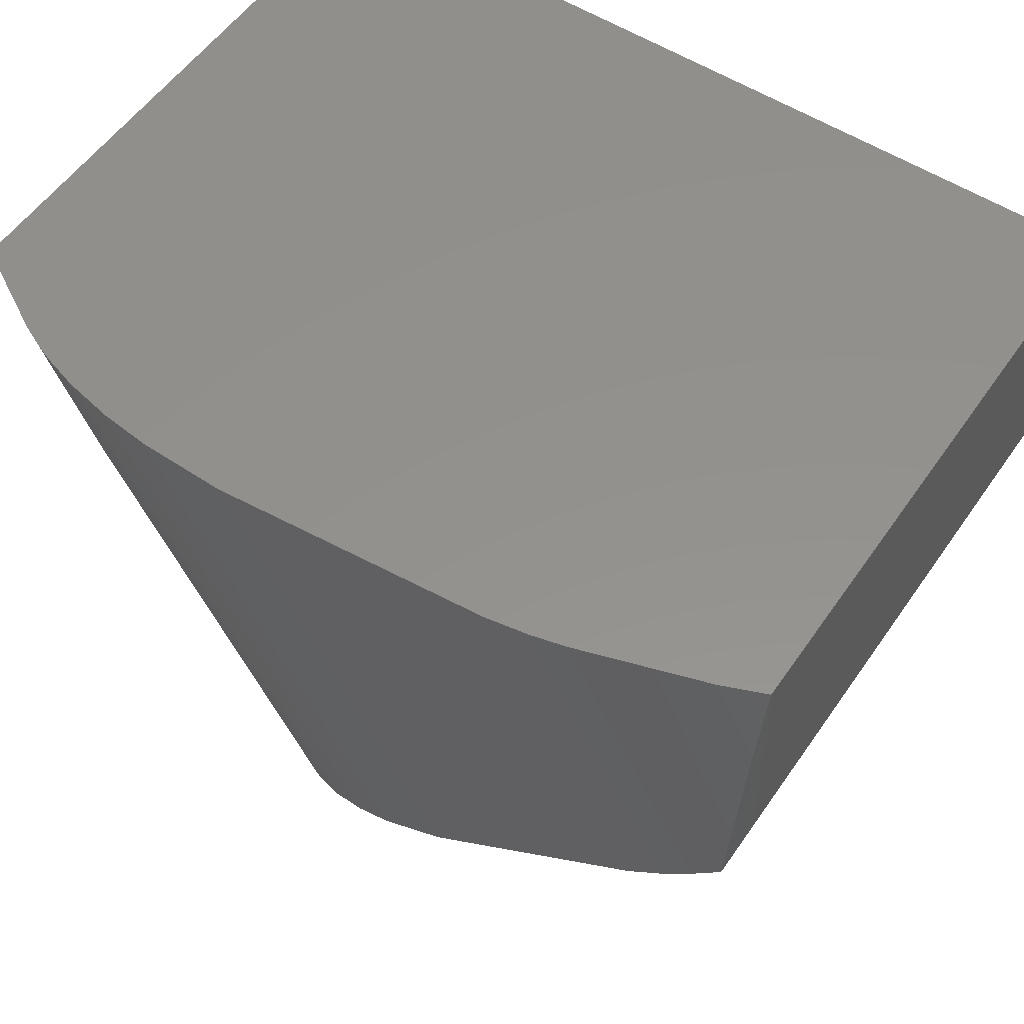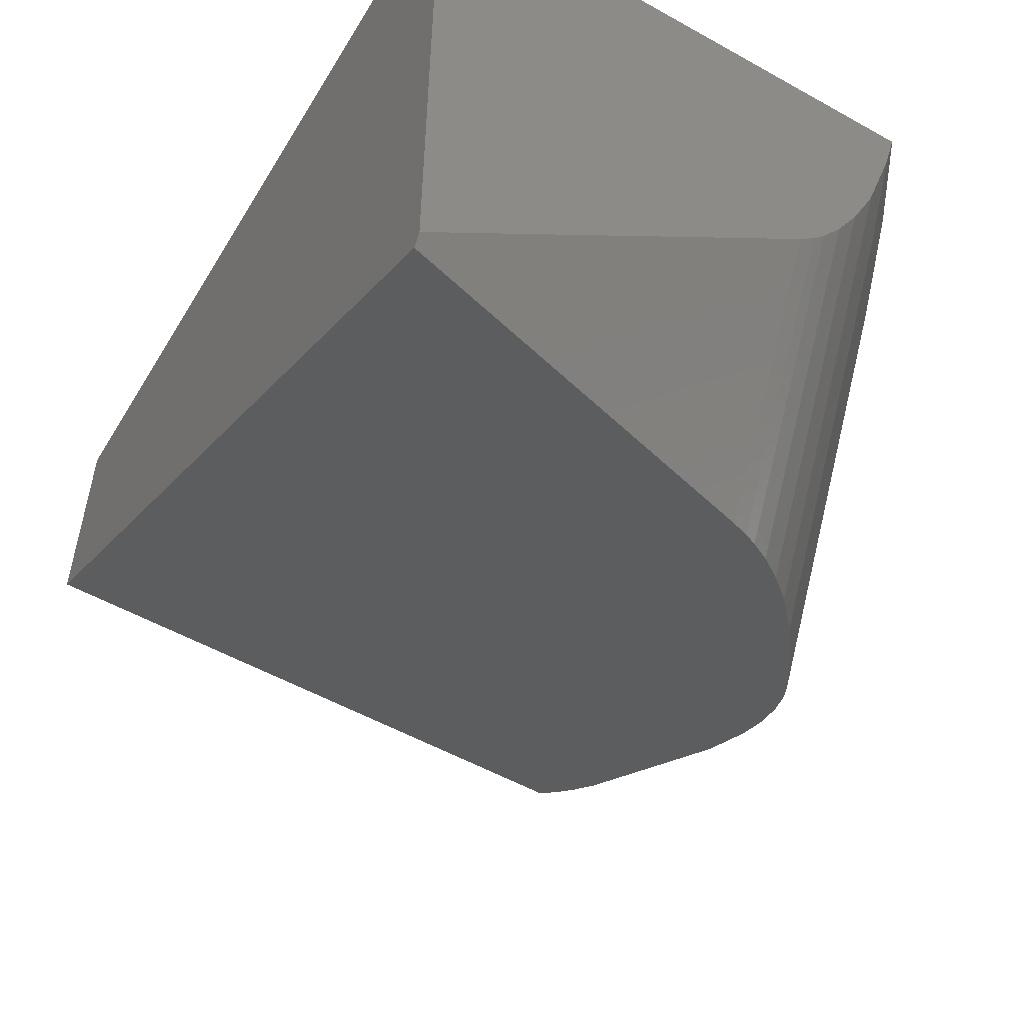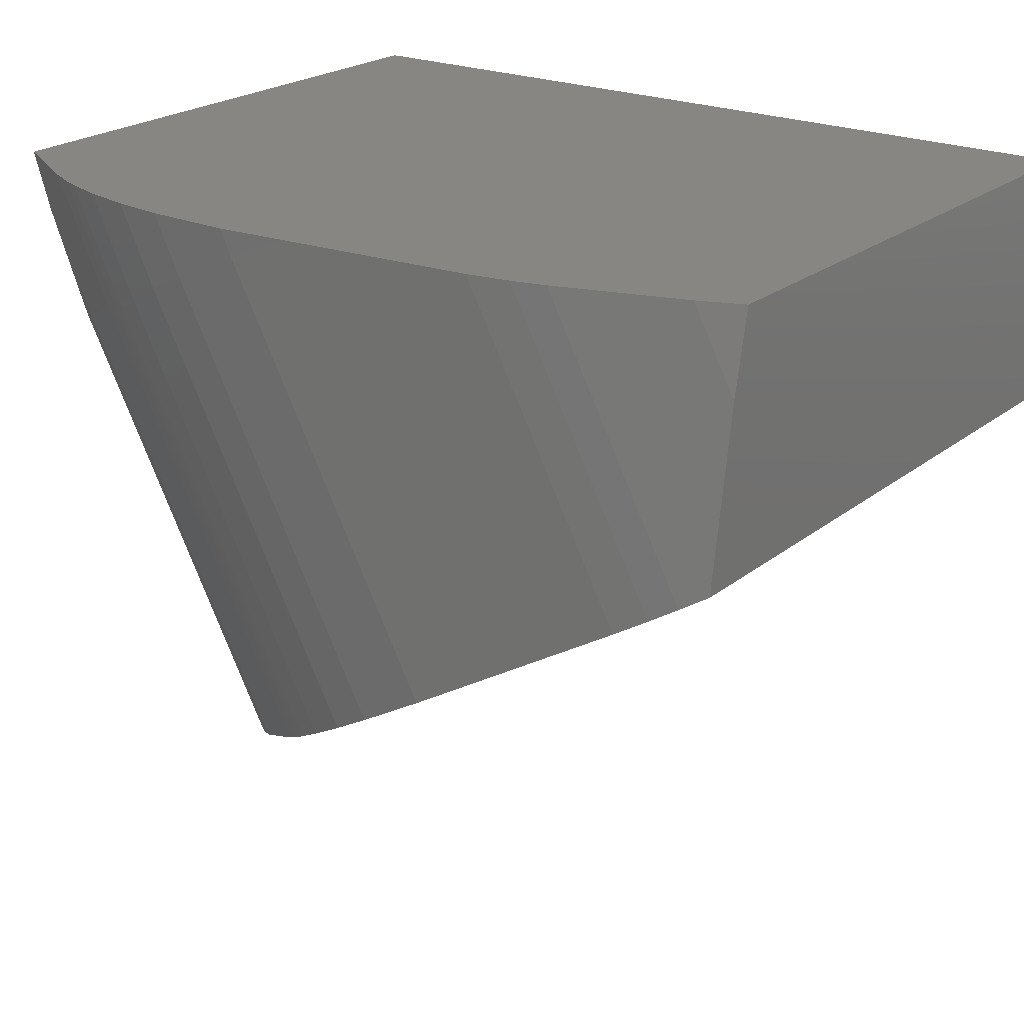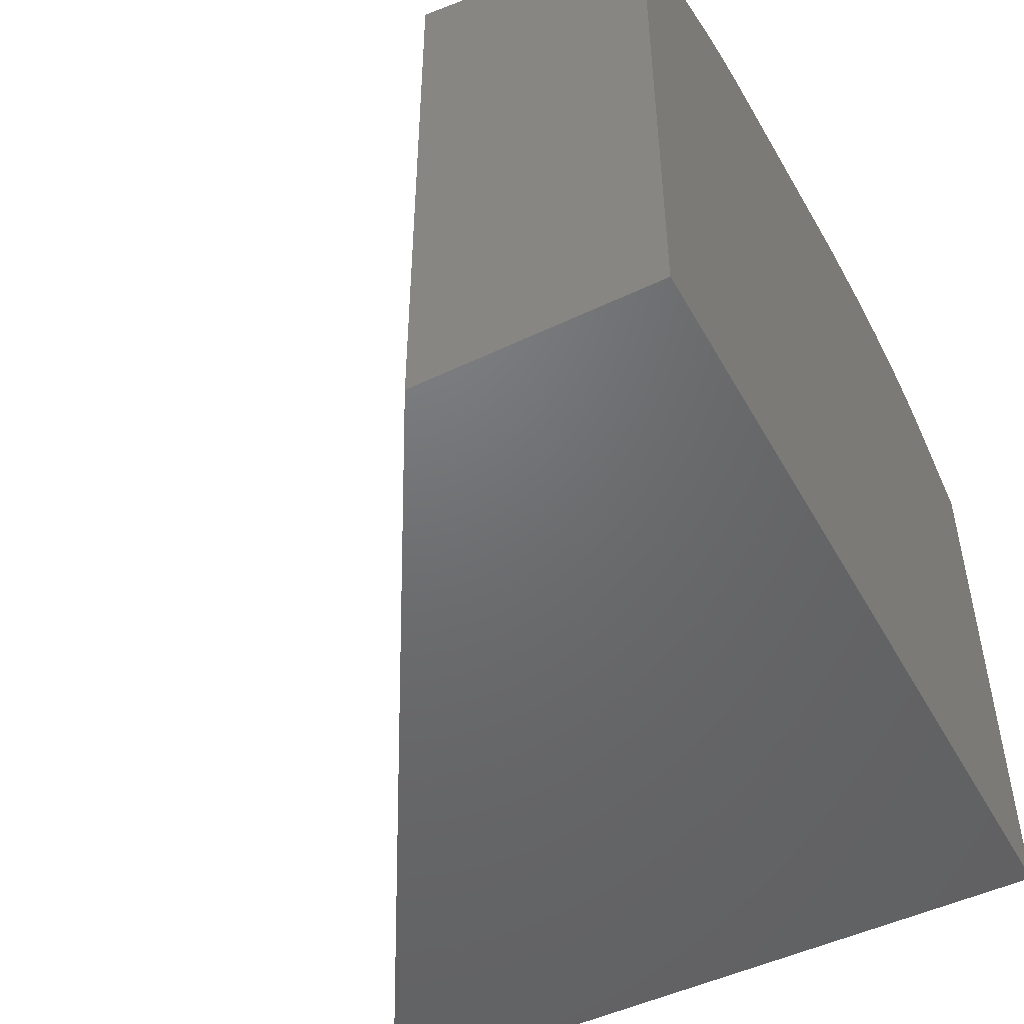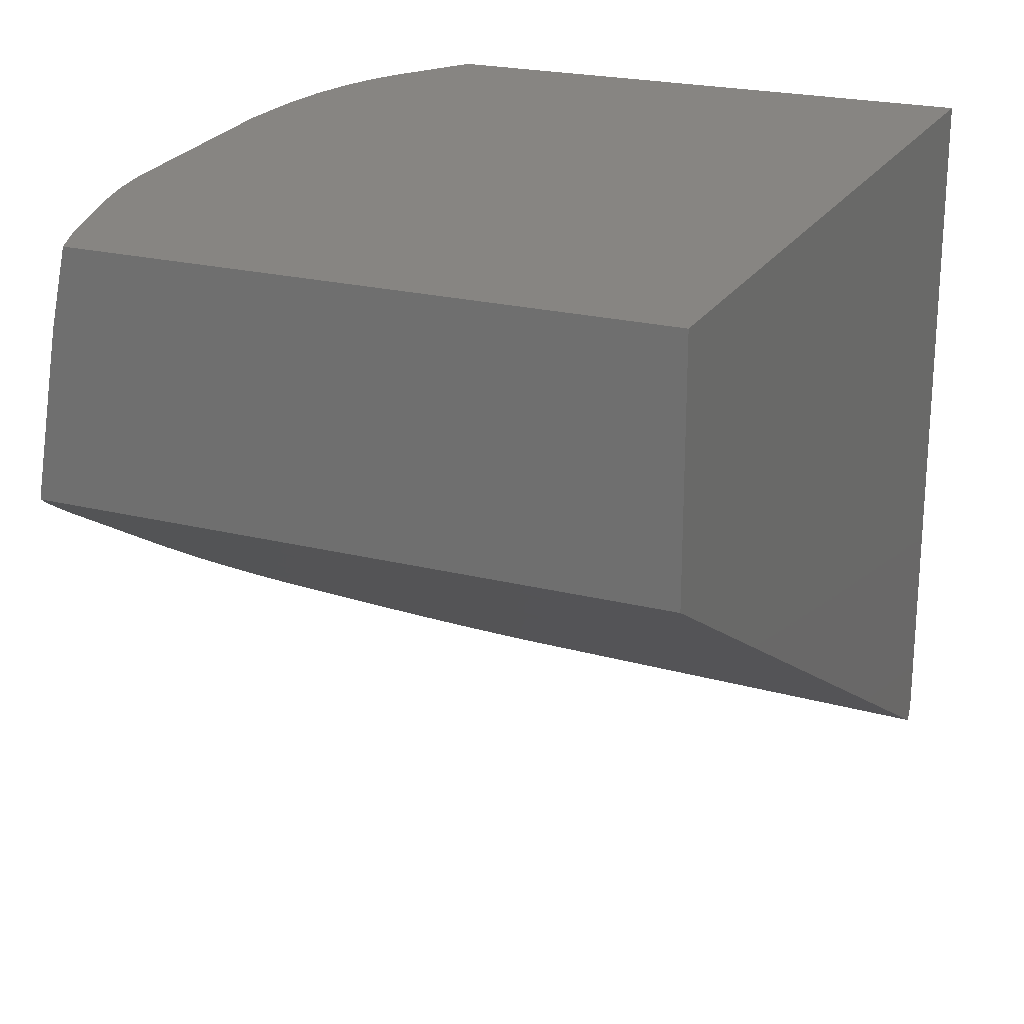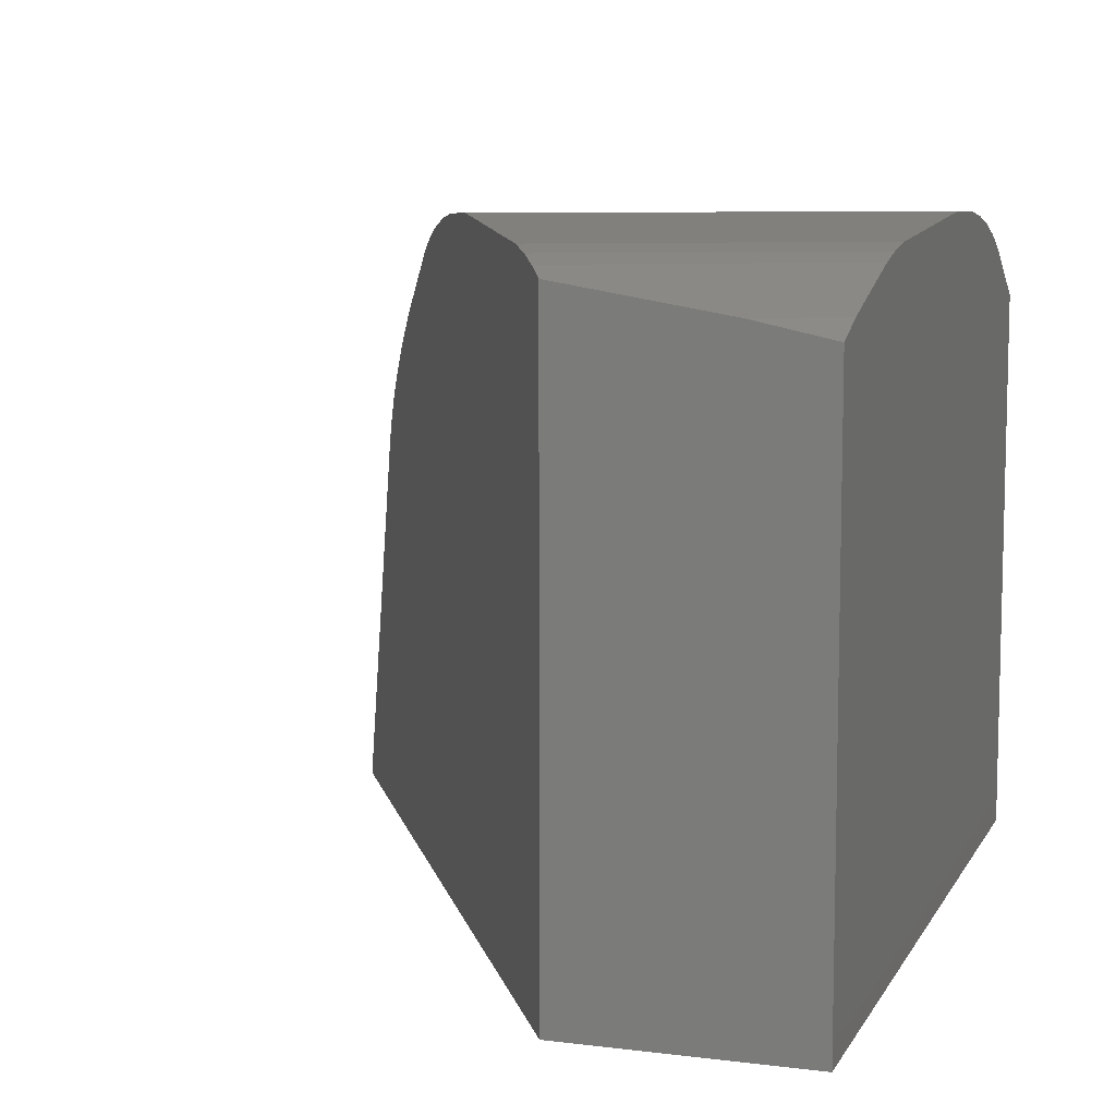
<metadata>
{"format":"stl","ext":"stl","renderer":"f3d","projection":"perspective","resolution":1024,"background":"white","views":[{"elev":55.1,"azim":34.1,"up":"+Y"},{"elev":-54.0,"azim":-120.7,"up":"+Y"},{"elev":22.6,"azim":36.5,"up":"+Y"},{"elev":-48.8,"azim":118.1,"up":"+Z"},{"elev":22.3,"azim":113.6,"up":"+Y"},{"elev":8.7,"azim":108.3,"up":"+Z"}]}
</metadata>
<code>
# stl→obj: 82 verts, 160 faces
v 37.33 -134.1 14.23
v 37.33 -128.6 20.54
v 37.33 -130.4 20.92
v 37.33 -134.1 21.45
v 37.33 -134.1 21.54
v 37.33 -134.1 20.54
v 37.33 -134.1 19.7
v 37.33 -128.6 7.667
v 37.33 -134.1 13.22
v 37.33 -134.1 12.36
v 37.33 -134.1 7.667
v 31.52 -137.5 7.667
v 18.67 -128.6 7.667
v 29.2 -138.9 7.667
v 25.15 -141.3 7.667
v 22.52 -142.8 7.667
v 18.67 -144.7 7.667
v 18.83 -145 7.667
v 18.67 -130.1 20.05
v 18.67 -128.6 20.44
v 18.67 -132.5 19.24
v 18.67 -132.8 19.12
v 18.67 -132.6 19.21
v 18.67 -134.1 18.55
v 18.67 -134.3 18.47
v 18.67 -135.2 17.96
v 18.67 -135.4 17.85
v 18.67 -136.1 17.38
v 18.67 -136 17.46
v 18.67 -136.5 17.03
v 18.67 -136.3 17.16
v 18.67 -136.8 16.75
v 26.65 -128.6 22.51
v 24.73 -128.6 22.51
v 26.26 -128.6 22.55
v 27.75 -128.6 22.43
v 23.58 -128.6 22.41
v 24.41 -128.6 22.5
v 22.58 -128.6 22.24
v 23.32 -128.6 22.38
v 31.21 -128.6 22.15
v 32.09 -128.6 22.09
v 21.76 -128.6 22.01
v 32.79 -128.6 21.97
v 33.53 -128.6 21.81
v 32.99 -128.6 21.94
v 22.28 -128.6 22.18
v 20.78 -128.6 21.63
v 21.25 -128.6 21.84
v 21.5 -128.6 21.94
v 33.73 -128.6 21.76
v 21.12 -128.6 21.79
v 35.45 -128.6 21.22
v 36.41 -128.6 20.92
v 20.57 -128.6 21.53
v 19.19 -128.6 20.74
v 26.53 -129.2 22.55
v 25.02 -129.9 22.5
v 24.12 -130.3 22.38
v 23.27 -130.7 22.18
v 22.62 -131 21.94
v 22.31 -131.2 21.79
v 21.86 -131.4 21.53
v 19.74 -132.3 20.05
v 18.76 -132.8 19.21
v 31.1 -137.8 22.55
v 35.55 -135.1 22.09
v 29.66 -138.6 22.5
v 28.81 -139.1 22.38
v 28 -139.6 22.18
v 27.39 -139.9 21.94
v 27.1 -140.1 21.79
v 26.67 -140.4 21.53
v 24.66 -141.6 20.05
v 23.73 -142.1 19.21
v 23.12 -142.5 18.55
v 22.68 -142.7 17.96
v 22.37 -142.9 17.46
v 22.22 -143 17.16
v 22.05 -143.1 16.75
v 36.8 -134.4 21.76
v 36.24 -134.7 21.94
f 1 2 3
f 4 3 5
f 6 3 4
f 7 3 6
f 1 3 7
f 2 1 8
f 9 8 1
f 10 8 9
f 8 10 11
f 12 8 11
f 13 12 14
f 13 14 15
f 13 15 16
f 17 16 18
f 13 16 17
f 12 13 8
f 13 19 20
f 13 21 19
f 22 21 13
f 21 22 23
f 13 24 22
f 13 25 24
f 13 26 25
f 13 27 26
f 28 27 13
f 27 28 29
f 30 28 13
f 28 30 31
f 13 32 30
f 32 13 17
f 33 34 35
f 13 34 33
f 13 33 36
f 37 34 13
f 34 37 38
f 39 37 13
f 37 39 40
f 8 36 41
f 8 41 42
f 43 39 13
f 8 42 44
f 45 44 46
f 39 43 47
f 48 43 13
f 44 45 8
f 43 49 50
f 8 45 51
f 43 48 49
f 49 48 52
f 8 51 53
f 8 53 54
f 36 8 13
f 8 54 2
f 48 13 55
f 55 13 56
f 56 13 20
f 33 35 57
f 33 57 36
f 34 38 58
f 35 58 57
f 58 35 34
f 37 40 59
f 38 59 58
f 59 38 37
f 39 47 60
f 40 60 59
f 60 40 39
f 43 50 61
f 47 61 60
f 61 47 43
f 49 52 62
f 50 62 61
f 62 50 49
f 48 55 63
f 52 63 62
f 63 52 48
f 19 56 20
f 56 19 64
f 55 64 63
f 64 55 56
f 21 23 65
f 21 64 19
f 64 21 65
f 23 22 65
f 36 66 41
f 66 36 57
f 41 67 42
f 67 41 66
f 57 58 68
f 66 57 68
f 58 59 69
f 68 58 69
f 59 60 70
f 69 59 70
f 60 61 71
f 70 60 71
f 61 62 72
f 71 61 72
f 62 63 73
f 72 62 73
f 63 64 74
f 73 63 74
f 64 65 75
f 74 64 75
f 24 65 22
f 65 24 76
f 75 65 76
f 25 26 77
f 25 76 24
f 76 25 77
f 27 29 78
f 27 77 26
f 77 27 78
f 28 31 79
f 28 78 29
f 78 28 79
f 30 32 80
f 30 79 31
f 79 30 80
f 17 80 32
f 80 17 18
f 2 54 3
f 53 51 81
f 3 81 5
f 53 3 54
f 3 53 81
f 45 46 82
f 51 82 81
f 82 51 45
f 44 42 67
f 46 67 82
f 67 46 44
f 67 6 4
f 6 67 80
f 80 7 6
f 16 80 18
f 80 16 7
f 66 80 67
f 74 80 66
f 75 80 74
f 76 80 75
f 77 80 76
f 78 80 77
f 79 80 78
f 15 7 16
f 7 15 1
f 14 1 15
f 1 14 9
f 12 9 14
f 9 12 10
f 10 12 11
f 4 81 67
f 81 4 5
f 82 67 81
f 68 73 66
f 73 74 66
f 69 73 68
f 70 73 69
f 71 73 70
f 72 73 71

</code>
